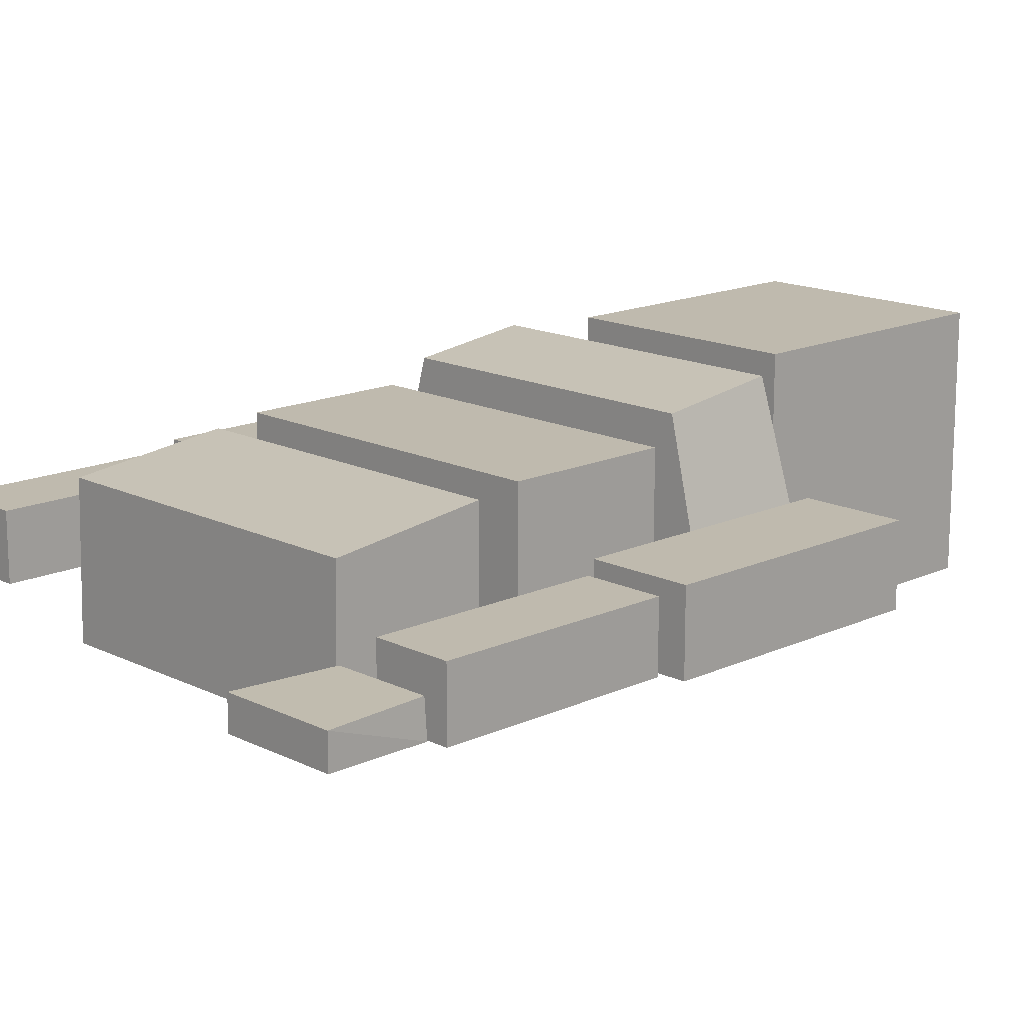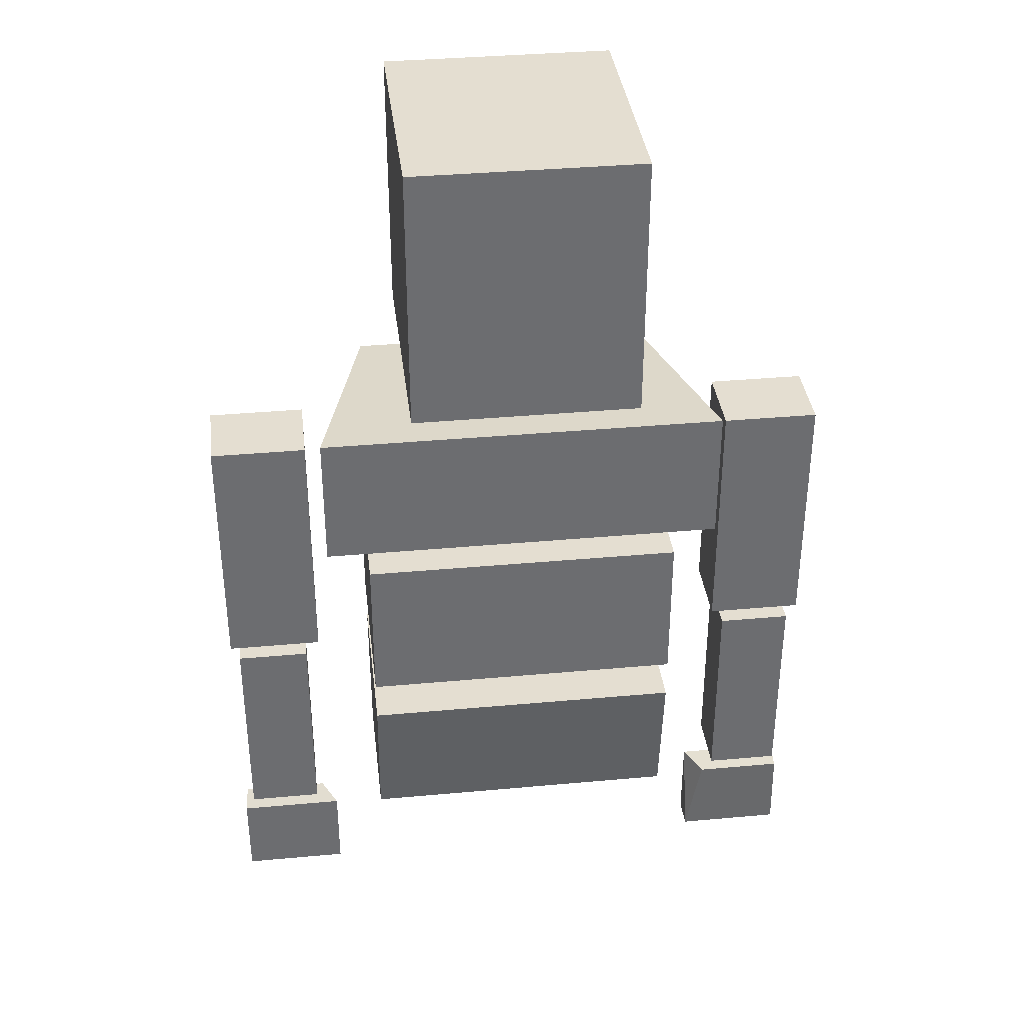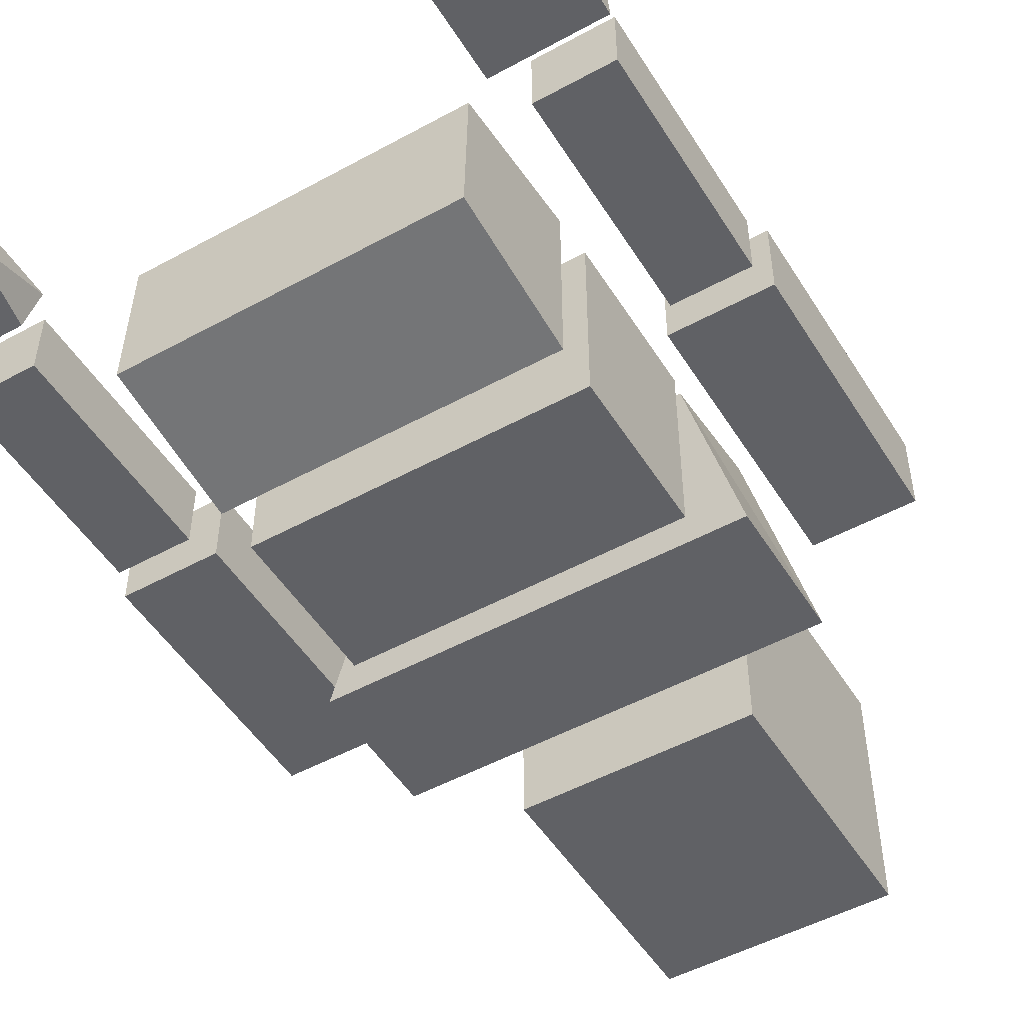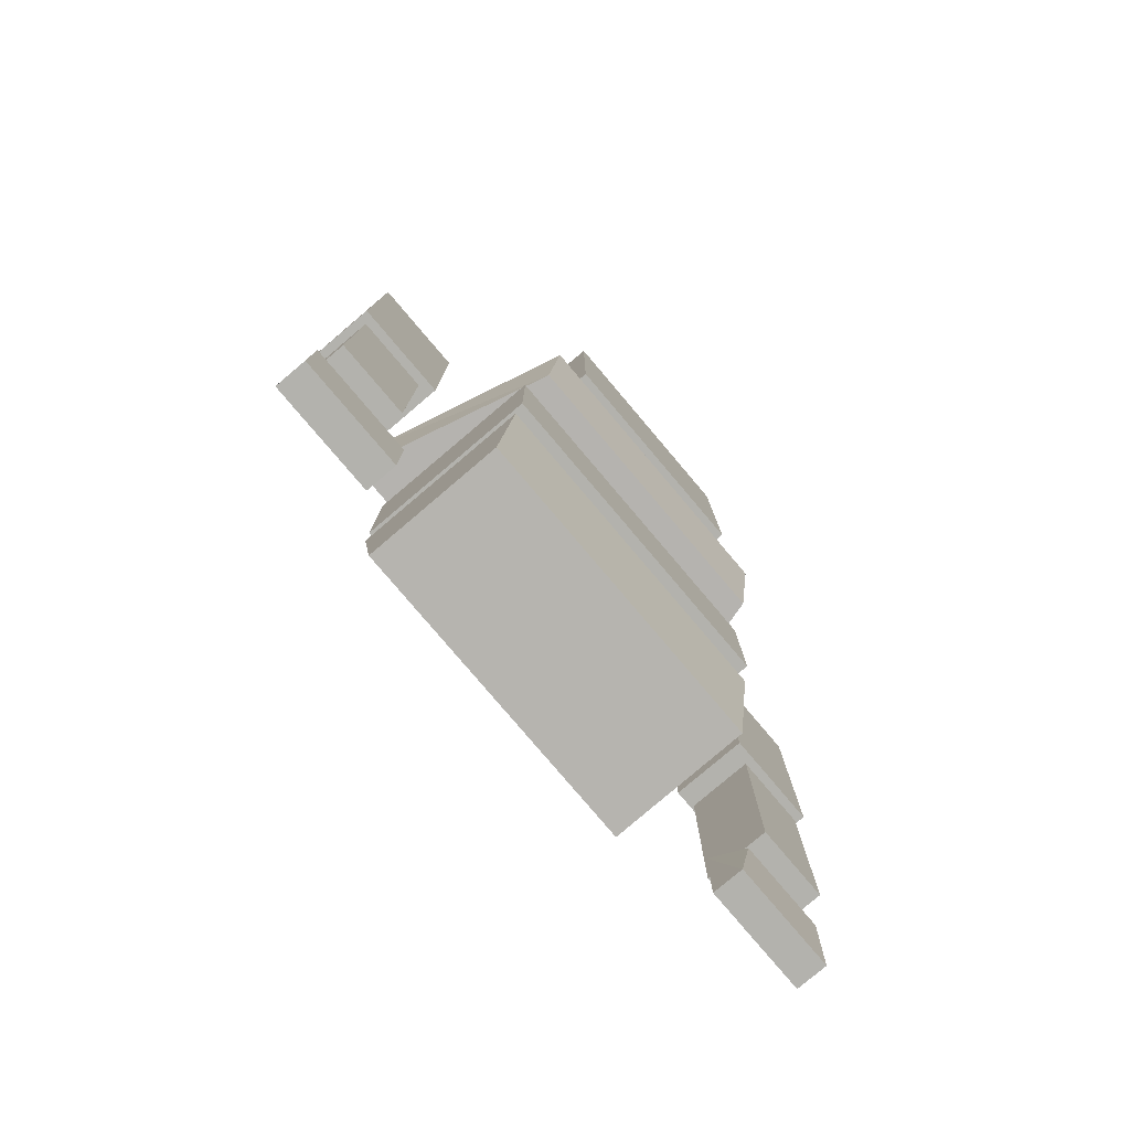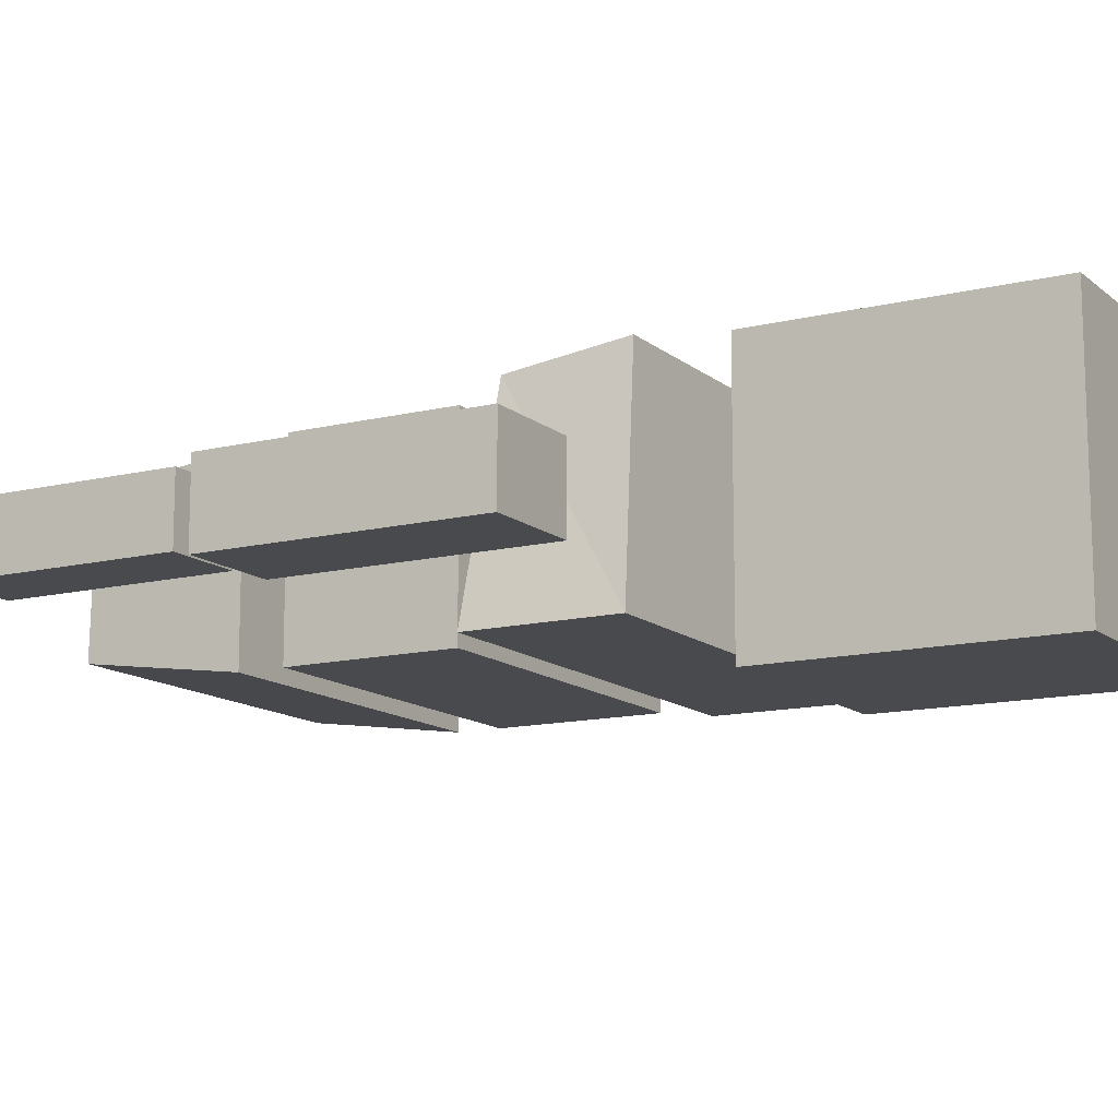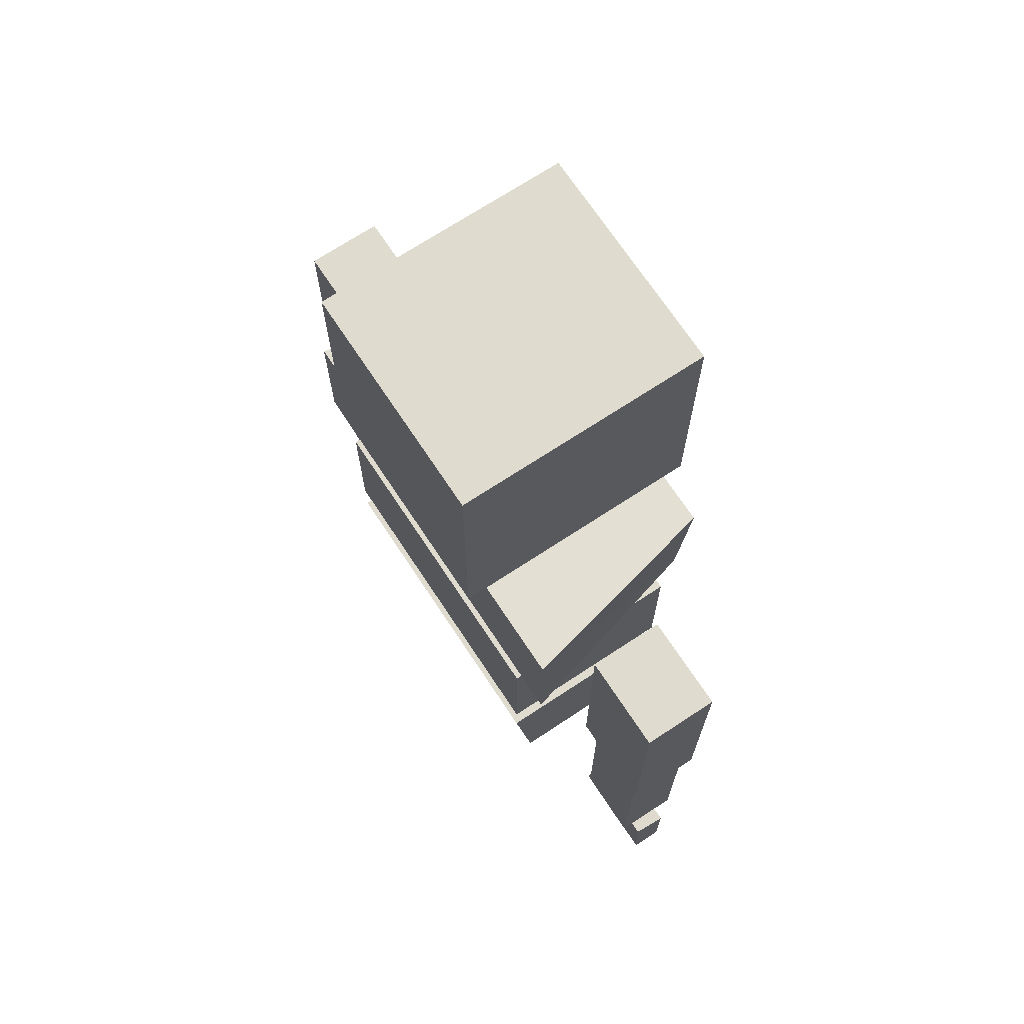
<metadata>
{"format":"obj","ext":"obj","renderer":"f3d","projection":"perspective","resolution":1024,"background":"white","views":[{"elev":15.5,"azim":45.9,"up":"+Z"},{"elev":36.4,"azim":173.2,"up":"+Y"},{"elev":-50.2,"azim":31.0,"up":"+Z"},{"elev":-79.4,"azim":-49.7,"up":"+Y"},{"elev":-12.9,"azim":119.6,"up":"+Z"},{"elev":70.4,"azim":-123.4,"up":"+Y"}]}
</metadata>
<code>
o Cube_Cube.001
v 1 8.652 -0.8776
v 1 8.652 1
v -0.7063 8.652 1
v -0.7063 8.652 -0.8776
v 1 10.65 -0.8776
v 1 10.65 1
v -0.7063 10.65 1
v -0.7063 10.65 -0.8776
v 1.674 7.325 -0.6737
v 1.279 7.355 0.8623
v -0.9857 7.355 0.8623
v -1.38 7.325 -0.6737
v 1.674 8.348 -0.6737
v 1.279 8.197 0.9694
v -0.9857 8.197 0.9694
v -1.38 8.348 -0.6737
v 1.352 5.964 -0.6853
v 1.352 5.964 0.7006
v -1.058 5.964 0.7006
v -1.058 5.964 -0.6853
v 1.352 7.128 -0.6853
v 1.352 7.128 0.7006
v -1.058 7.128 0.7006
v -1.058 7.128 -0.6853
v 1.352 4.552 -0.5323
v 1.352 4.577 0.5221
v -1.058 4.577 0.5221
v -1.058 4.552 -0.5323
v 1.352 5.652 -0.6853
v 1.352 5.652 0.6496
v -1.058 5.652 0.6496
v -1.058 5.652 -0.6853
v 1.729 4.176 -0.1215
v 1.845 4.171 0.124
v 2.51 4.171 0.124
v 2.524 4.176 -0.1215
v 1.896 4.386 0.2431
v 1.896 4.386 -0.2318
v 2.445 4.386 -0.2318
v 2.445 4.386 0.2431
v 1.896 5.993 0.2431
v 1.896 5.993 -0.2318
v 2.445 5.993 -0.2318
v 2.445 5.993 0.2431
v 1.79 6.146 0.2894
v 1.79 6.146 -0.2782
v 2.507 6.146 -0.2782
v 2.507 6.146 0.2894
v 1.79 8.067 0.2894
v 1.79 8.067 -0.2782
v 2.507 8.067 -0.2782
v 2.507 8.067 0.2894
v -2.216 8.08 -0.2838
v -2.216 8.08 0.2838
v -1.499 8.08 0.2838
v -1.499 8.08 -0.2838
v -2.216 6.158 -0.2838
v -2.216 6.158 0.2838
v -1.499 6.158 0.2838
v -1.499 6.158 -0.2838
v -2.154 6.006 -0.2374
v -2.154 6.006 0.2374
v -1.605 6.006 0.2374
v -1.605 6.006 -0.2374
v -2.154 4.399 -0.2374
v -2.154 4.399 0.2374
v -1.605 4.399 0.2374
v -1.605 4.399 -0.2374
v -2.233 4.189 0.1271
v -2.22 4.184 -0.1184
v -1.554 4.184 -0.1184
v -1.438 4.189 0.1271
v -2.233 3.528 0.1271
v -2.233 3.528 -0.1021
v -1.438 3.528 -0.1021
v -1.438 3.528 0.1271
v 2.524 3.516 -0.1215
v 2.524 3.516 0.1077
v 1.729 3.516 0.1077
v 1.729 3.516 -0.1215
v 1 8.652 -0.8776
v 1 8.652 -0.8776
v 1 8.652 1
v 1 8.652 1
v -0.7063 8.652 -0.8776
v -0.7063 8.652 -0.8776
v 1 10.65 -0.8776
v 1 10.65 -0.8776
v -0.7063 8.652 1
v -0.7063 8.652 1
v 1 10.65 1
v 1 10.65 1
v -0.7063 10.65 1
v -0.7063 10.65 1
v -0.7063 10.65 -0.8776
v -0.7063 10.65 -0.8776
v 1.674 7.325 -0.6737
v 1.674 7.325 -0.6737
v 1.279 7.355 0.8623
v 1.279 7.355 0.8623
v -1.38 7.325 -0.6737
v -1.38 7.325 -0.6737
v 1.674 8.348 -0.6737
v 1.674 8.348 -0.6737
v -0.9857 7.355 0.8623
v -0.9857 7.355 0.8623
v 1.279 8.197 0.9694
v 1.279 8.197 0.9694
v -0.9857 8.197 0.9694
v -0.9857 8.197 0.9694
v -1.38 8.348 -0.6737
v -1.38 8.348 -0.6737
v 1.352 5.964 -0.6853
v 1.352 5.964 -0.6853
v 1.352 5.964 0.7006
v 1.352 5.964 0.7006
v -1.058 5.964 -0.6853
v -1.058 5.964 -0.6853
v 1.352 7.128 -0.6853
v 1.352 7.128 -0.6853
v -1.058 5.964 0.7006
v -1.058 5.964 0.7006
v 1.352 7.128 0.7006
v 1.352 7.128 0.7006
v -1.058 7.128 0.7006
v -1.058 7.128 0.7006
v -1.058 7.128 -0.6853
v -1.058 7.128 -0.6853
v 1.352 4.552 -0.5323
v 1.352 4.552 -0.5323
v 1.352 4.577 0.5221
v 1.352 4.577 0.5221
v -1.058 4.552 -0.5323
v -1.058 4.552 -0.5323
v 1.352 5.652 -0.6853
v 1.352 5.652 -0.6853
v -1.058 4.577 0.5221
v -1.058 4.577 0.5221
v 1.352 5.652 0.6496
v 1.352 5.652 0.6496
v -1.058 5.652 0.6496
v -1.058 5.652 0.6496
v -1.058 5.652 -0.6853
v -1.058 5.652 -0.6853
v 1.729 4.176 -0.1215
v 1.729 4.176 -0.1215
v 1.845 4.171 0.124
v 1.845 4.171 0.124
v 2.524 4.176 -0.1215
v 2.524 4.176 -0.1215
v 2.51 4.171 0.124
v 2.51 4.171 0.124
v 1.896 4.386 0.2431
v 1.896 4.386 0.2431
v 1.896 4.386 -0.2318
v 1.896 4.386 -0.2318
v 2.445 4.386 0.2431
v 2.445 4.386 0.2431
v 1.896 5.993 0.2431
v 1.896 5.993 0.2431
v 2.445 4.386 -0.2318
v 2.445 4.386 -0.2318
v 1.896 5.993 -0.2318
v 1.896 5.993 -0.2318
v 2.445 5.993 -0.2318
v 2.445 5.993 -0.2318
v 2.445 5.993 0.2431
v 2.445 5.993 0.2431
v 1.79 6.146 0.2894
v 1.79 6.146 0.2894
v 1.79 6.146 -0.2782
v 1.79 6.146 -0.2782
v 2.507 6.146 0.2894
v 2.507 6.146 0.2894
v 1.79 8.067 0.2894
v 1.79 8.067 0.2894
v 2.507 6.146 -0.2782
v 2.507 6.146 -0.2782
v 1.79 8.067 -0.2782
v 1.79 8.067 -0.2782
v 2.507 8.067 -0.2782
v 2.507 8.067 -0.2782
v 2.507 8.067 0.2894
v 2.507 8.067 0.2894
v -2.216 8.08 0.2838
v -2.216 8.08 0.2838
v -2.216 8.08 -0.2838
v -2.216 8.08 -0.2838
v -1.499 8.08 0.2838
v -1.499 8.08 0.2838
v -1.499 8.08 -0.2838
v -1.499 8.08 -0.2838
v -2.216 6.158 -0.2838
v -2.216 6.158 -0.2838
v -2.216 6.158 0.2838
v -2.216 6.158 0.2838
v -1.499 6.158 0.2838
v -1.499 6.158 0.2838
v -1.499 6.158 -0.2838
v -1.499 6.158 -0.2838
v -2.154 6.006 0.2374
v -2.154 6.006 0.2374
v -2.154 6.006 -0.2374
v -2.154 6.006 -0.2374
v -1.605 6.006 0.2374
v -1.605 6.006 0.2374
v -1.605 6.006 -0.2374
v -1.605 6.006 -0.2374
v -2.154 4.399 -0.2374
v -2.154 4.399 -0.2374
v -2.154 4.399 0.2374
v -2.154 4.399 0.2374
v -1.605 4.399 0.2374
v -1.605 4.399 0.2374
v -1.605 4.399 -0.2374
v -1.605 4.399 -0.2374
v -2.22 4.184 -0.1184
v -2.22 4.184 -0.1184
v -2.233 4.189 0.1271
v -2.233 4.189 0.1271
v -1.554 4.184 -0.1184
v -1.554 4.184 -0.1184
v -1.438 4.189 0.1271
v -1.438 4.189 0.1271
v -2.233 3.528 0.1271
v -2.233 3.528 0.1271
v -2.233 3.528 -0.1021
v -2.233 3.528 -0.1021
v -1.438 3.528 -0.1021
v -1.438 3.528 -0.1021
v -1.438 3.528 0.1271
v -1.438 3.528 0.1271
v 2.524 3.516 -0.1215
v 2.524 3.516 -0.1215
v 2.524 3.516 0.1077
v 2.524 3.516 0.1077
v 1.729 3.516 0.1077
v 1.729 3.516 0.1077
v 1.729 3.516 -0.1215
v 1.729 3.516 -0.1215
f 2 4 1
f 95 91 87
f 5 83 81
f 92 89 84
f 94 85 90
f 82 96 88
f 10 12 9
f 111 107 103
f 13 99 97
f 108 105 100
f 106 16 101
f 98 112 104
f 18 20 17
f 127 123 119
f 21 115 113
f 124 121 116
f 126 117 122
f 114 128 120
f 26 28 25
f 143 139 135
f 29 131 129
f 140 137 132
f 138 32 133
f 130 144 136
f 78 149 151
f 36 80 145
f 37 39 40
f 167 163 159
f 41 155 153
f 164 161 156
f 166 157 162
f 154 168 160
f 46 48 45
f 183 179 175
f 49 171 169
f 180 177 172
f 178 52 173
f 170 184 176
f 60 187 56
f 54 193 58
f 55 195 59
f 191 197 199
f 188 190 192
f 198 194 200
f 68 203 64
f 62 209 66
f 63 211 67
f 207 213 215
f 204 206 208
f 216 212 210
f 219 76 72
f 74 69 70
f 227 71 75
f 229 223 231
f 222 220 224
f 226 230 232
f 235 147 79
f 237 33 239
f 148 150 146
f 234 238 240
f 2 3 4
f 95 93 91
f 5 6 83
f 92 7 89
f 94 8 85
f 82 86 96
f 10 11 12
f 111 109 107
f 13 14 99
f 108 15 105
f 106 110 16
f 98 102 112
f 18 19 20
f 127 125 123
f 21 22 115
f 124 23 121
f 126 24 117
f 114 118 128
f 26 27 28
f 143 141 139
f 29 30 131
f 140 31 137
f 138 142 32
f 130 134 144
f 78 77 149
f 36 233 80
f 37 38 39
f 167 165 163
f 41 42 155
f 164 43 161
f 166 44 157
f 154 158 168
f 46 47 48
f 183 181 179
f 49 50 171
f 180 51 177
f 178 182 52
f 170 174 184
f 60 57 187
f 54 53 193
f 55 185 195
f 191 189 197
f 188 186 190
f 198 196 194
f 68 65 203
f 62 61 209
f 63 201 211
f 207 205 213
f 204 202 206
f 216 214 212
f 219 73 76
f 74 225 69
f 227 217 71
f 229 221 223
f 222 218 220
f 226 228 230
f 235 35 147
f 237 34 33
f 148 152 150
f 234 236 238

</code>
